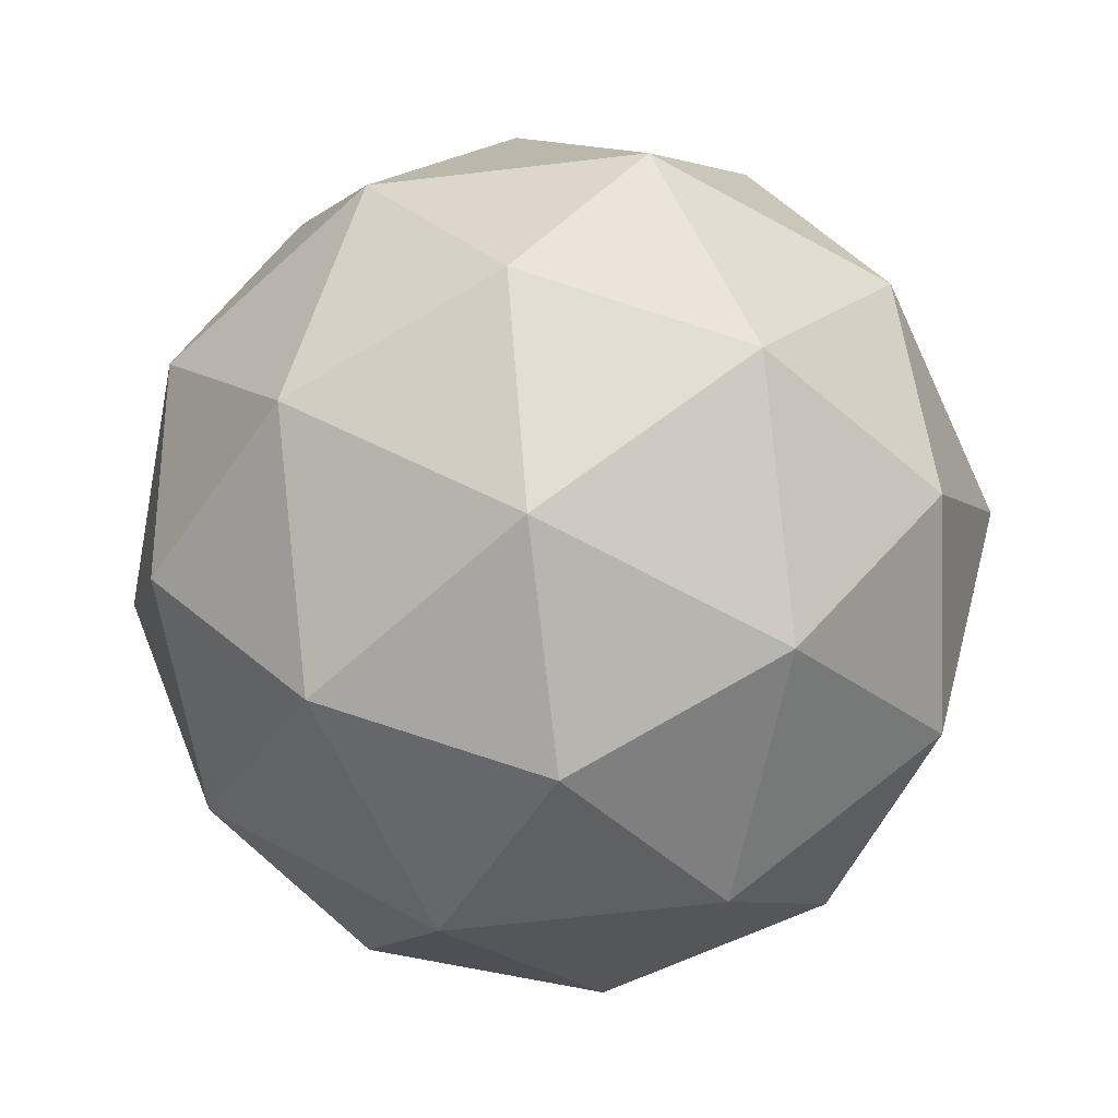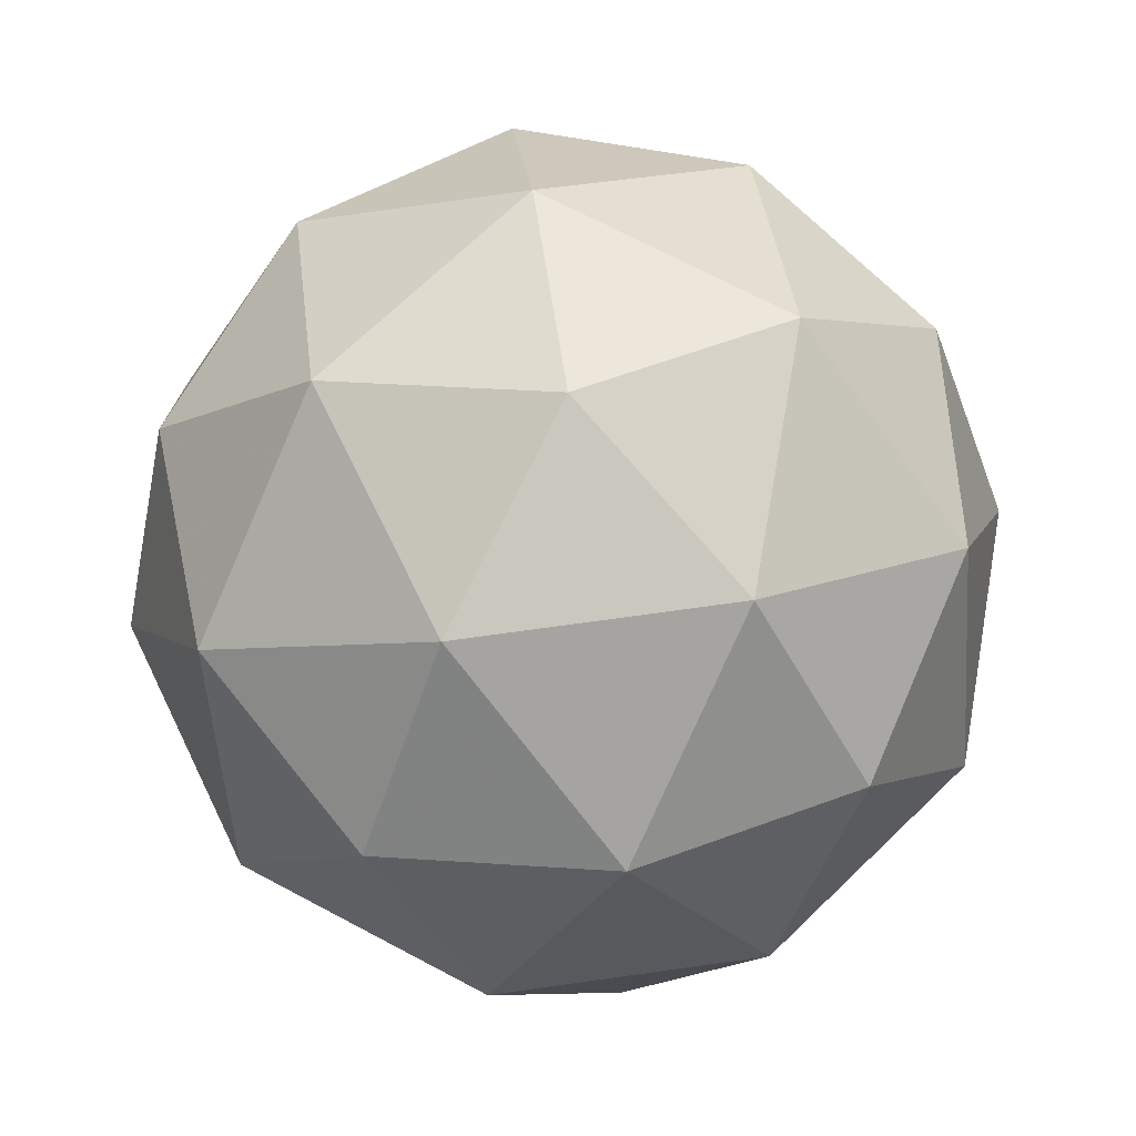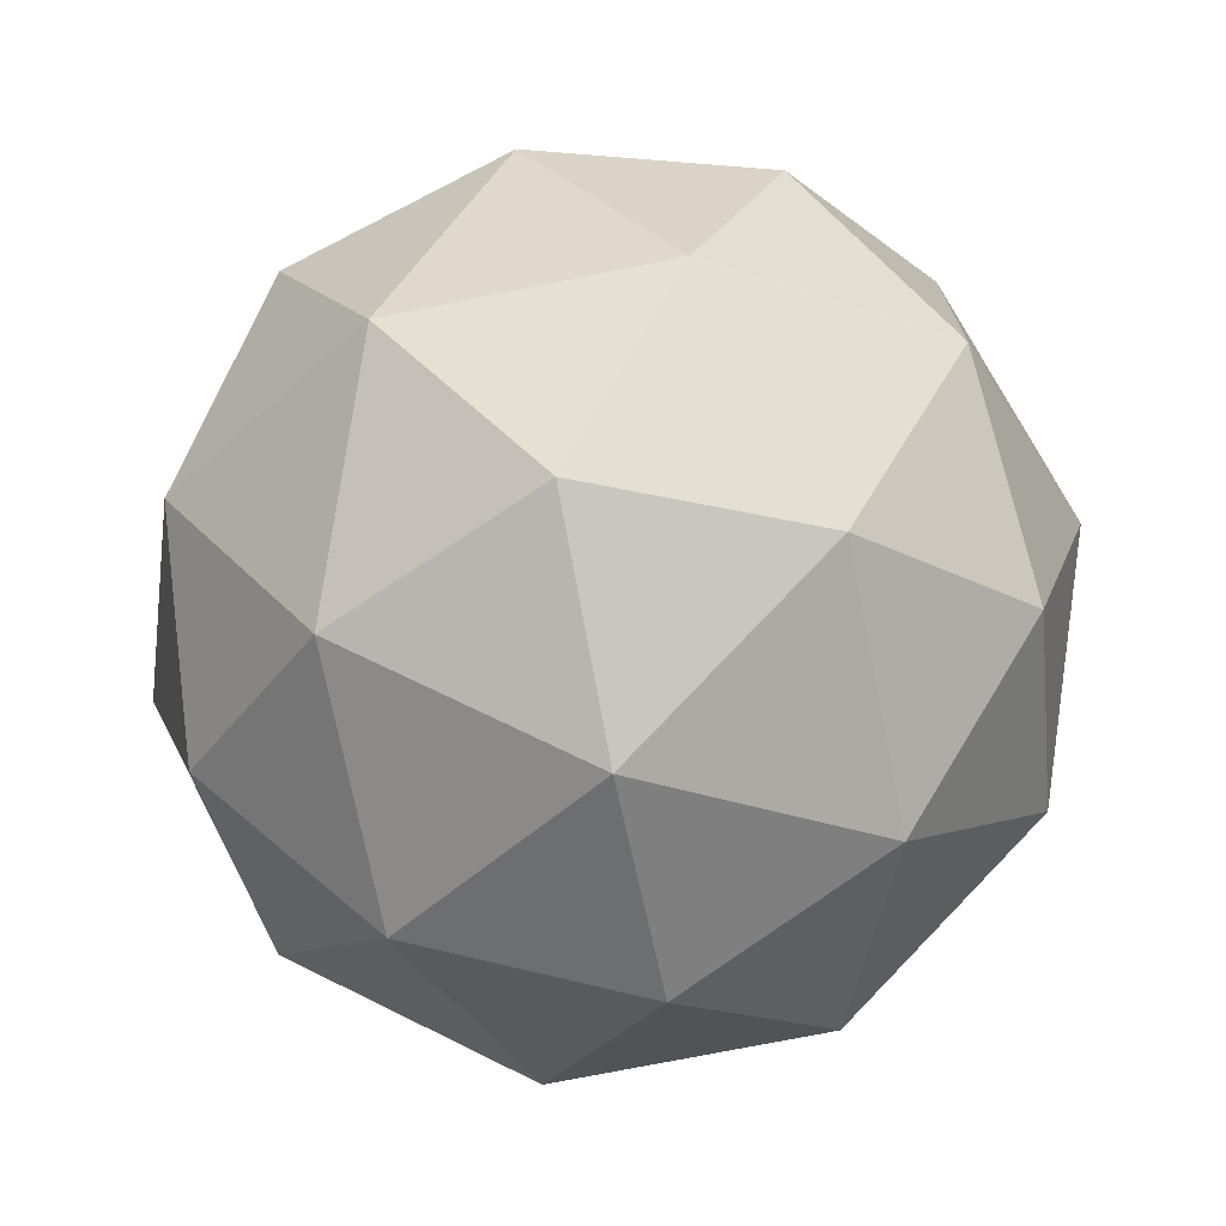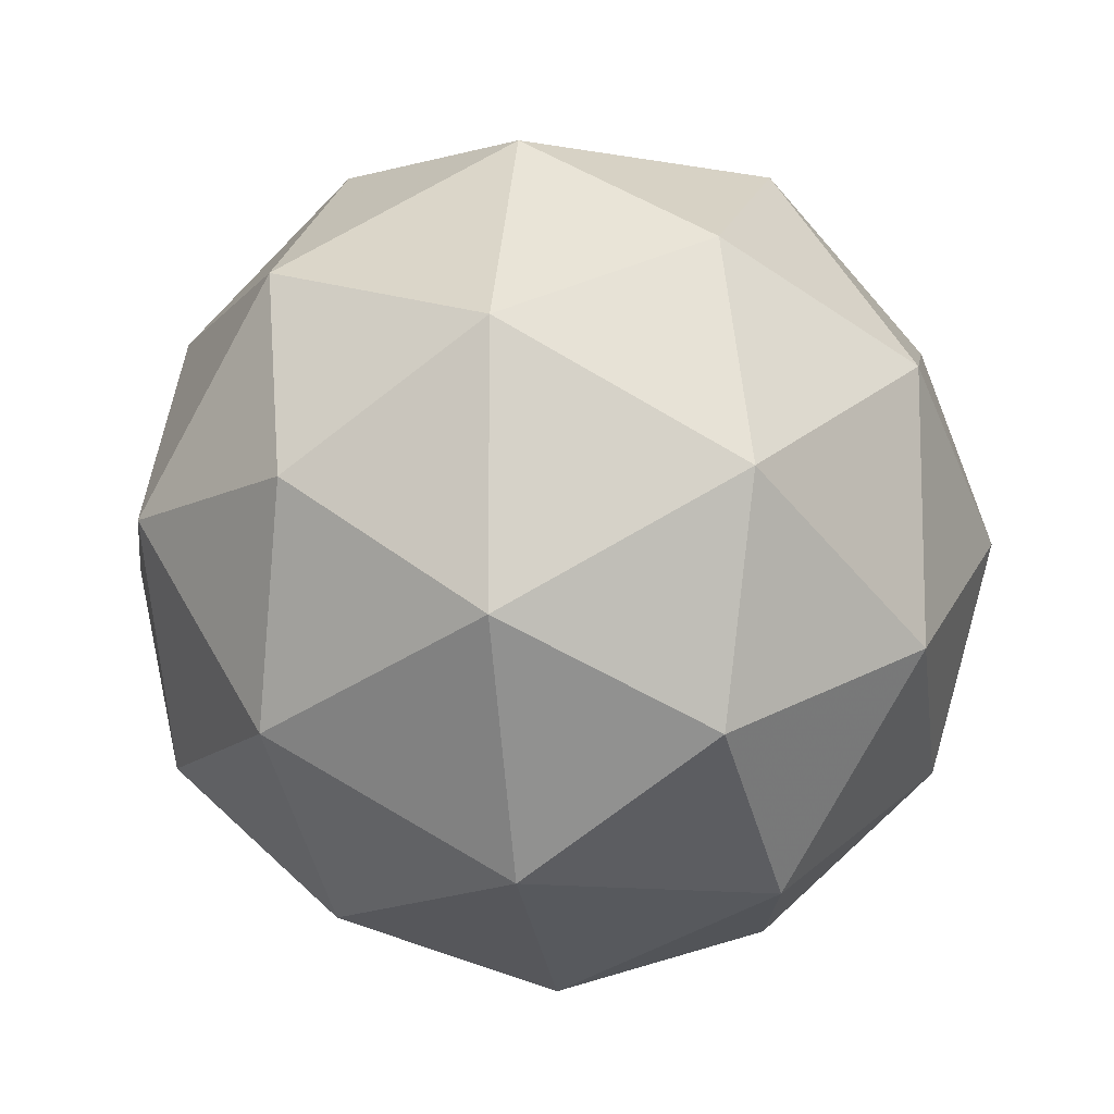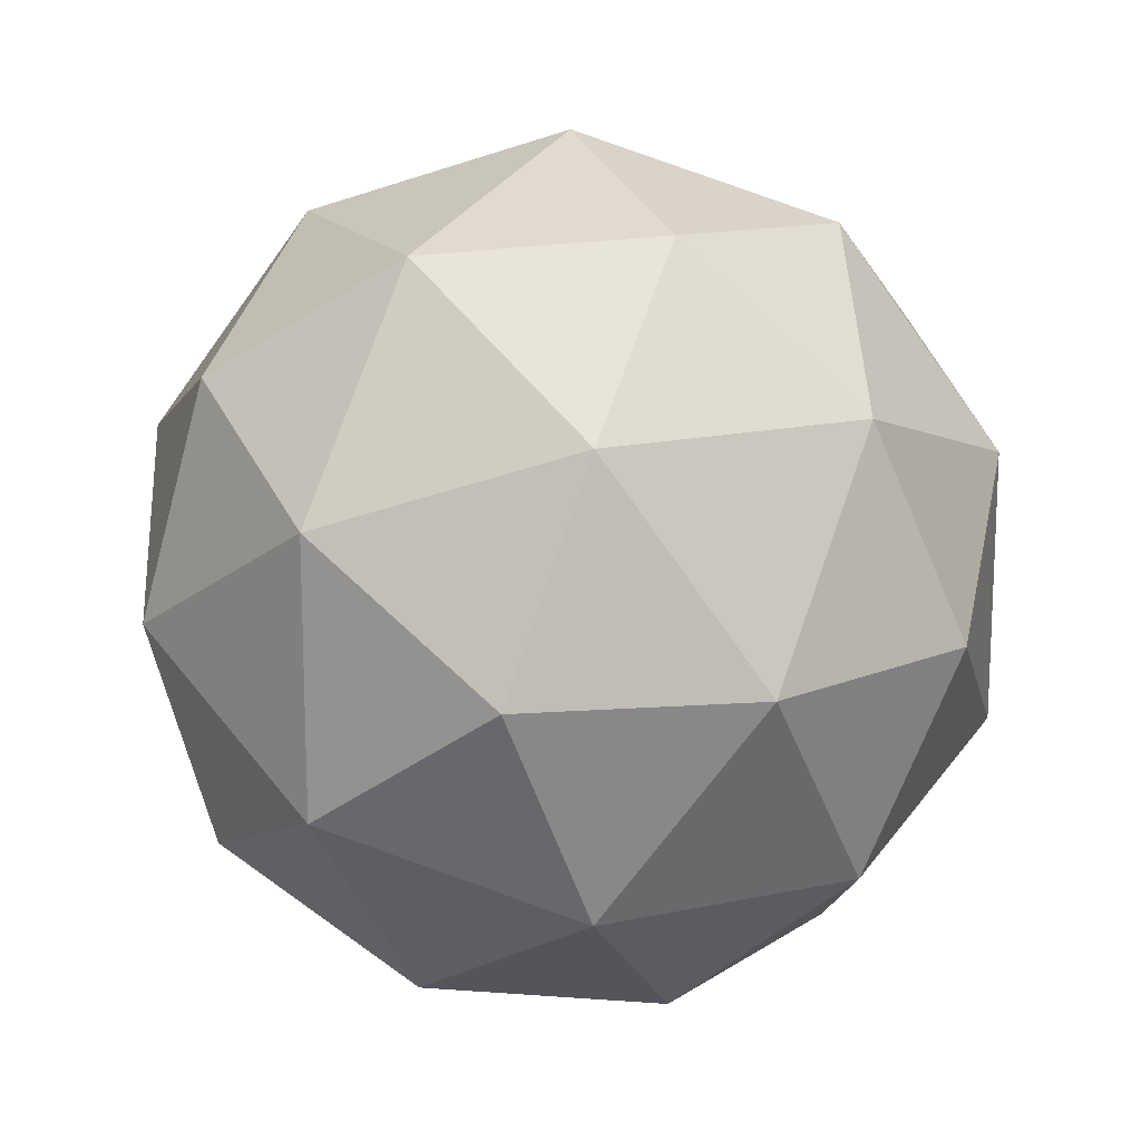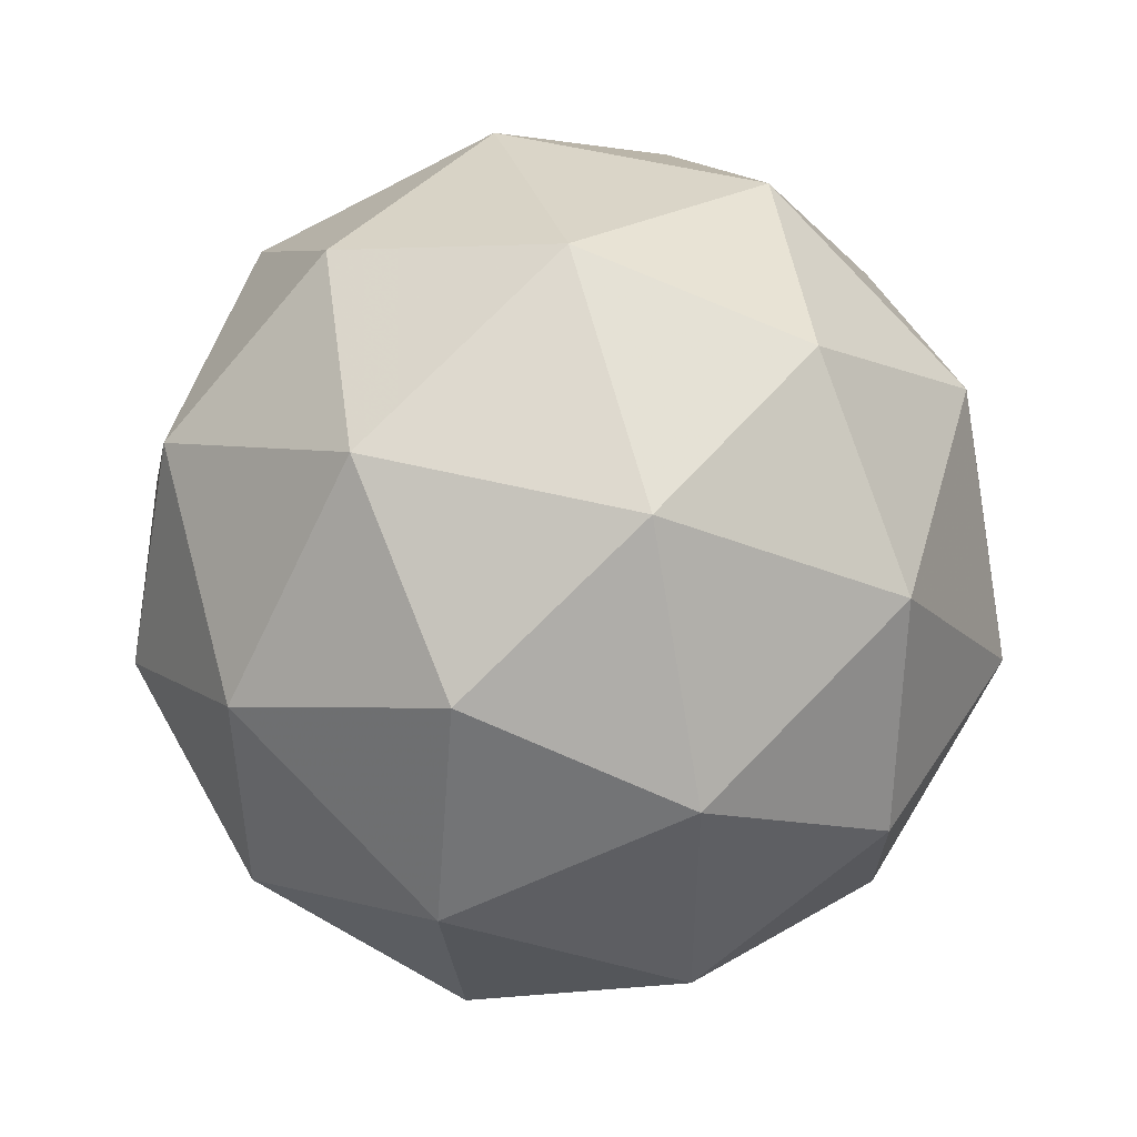
<metadata>
{"format":"obj","ext":"obj","renderer":"f3d","projection":"perspective","resolution":1024,"background":"white","views":[{"elev":-63.6,"azim":-11.2,"up":"+Y"},{"elev":69.9,"azim":-98.0,"up":"+Y"},{"elev":-73.1,"azim":-20.4,"up":"+Z"},{"elev":-11.6,"azim":34.8,"up":"+Z"},{"elev":16.4,"azim":-55.7,"up":"+Z"},{"elev":49.0,"azim":73.9,"up":"+Z"}]}
</metadata>
<code>
g ADAR-i10-g93-s1694
v 7489 -305.4 3356
v 7578 -274 3421
v 7455 -274 3461
v 7641 -189.3 3466
v 7667 -205.8 3356
v 7378 -274 3356
v 7455 -274 3251
v 7578 -274 3291
v 7689 -95.37 3421
v 7431 -189.3 3535
v 7544 -205.8 3526
v 7489 -95.37 3566
v 7301 -189.3 3356
v 7344 -205.8 3461
v 7289 -95.37 3421
v 7431 -189.3 3177
v 7344 -205.8 3251
v 7365 -95.37 3186
v 7641 -189.3 3246
v 7544 -205.8 3186
v 7612 -95.37 3186
v 7612 -95.37 3526
v 7365 -95.37 3526
v 7289 -95.37 3291
v 7489 -95.37 3146
v 7689 -95.37 3291
v 7547 -1.454 3535
v 7633 15.03 3461
v 7523 83.27 3461
v 7337 -1.454 3466
v 7434 15.04 3526
v 7400 83.27 3421
v 7337 -1.454 3246
v 7310 15.03 3356
v 7400 83.27 3291
v 7547 -1.454 3177
v 7434 15.04 3186
v 7523 83.27 3251
v 7677 -1.455 3356
v 7633 15.03 3251
v 7599 83.27 3356
v 7489 114.6 3356
f 1 2 3
f 4 2 5
f 1 3 6
f 1 6 7
f 1 7 8
f 4 5 9
f 10 11 12
f 13 14 15
f 16 17 18
f 19 20 21
f 4 9 22
f 10 12 23
f 13 15 24
f 16 18 25
f 19 21 26
f 27 28 29
f 30 31 32
f 33 34 35
f 36 37 38
f 39 40 41
f 41 38 42
f 41 40 38
f 40 36 38
f 38 35 42
f 38 37 35
f 37 33 35
f 35 32 42
f 35 34 32
f 34 30 32
f 32 29 42
f 32 31 29
f 31 27 29
f 29 41 42
f 29 28 41
f 28 39 41
f 26 40 39
f 26 21 40
f 21 36 40
f 25 37 36
f 25 18 37
f 18 33 37
f 24 34 33
f 24 15 34
f 15 30 34
f 23 31 30
f 23 12 31
f 12 27 31
f 22 28 27
f 22 9 28
f 9 39 28
f 21 25 36
f 21 20 25
f 20 16 25
f 18 24 33
f 18 17 24
f 17 13 24
f 15 23 30
f 15 14 23
f 14 10 23
f 12 22 27
f 12 11 22
f 11 4 22
f 9 26 39
f 9 5 26
f 5 19 26
f 8 20 19
f 8 7 20
f 7 16 20
f 7 17 16
f 7 6 17
f 6 13 17
f 6 14 13
f 6 3 14
f 3 10 14
f 5 8 19
f 5 2 8
f 2 1 8
f 3 11 10
f 3 2 11
f 2 4 11
f 2 4 11

</code>
